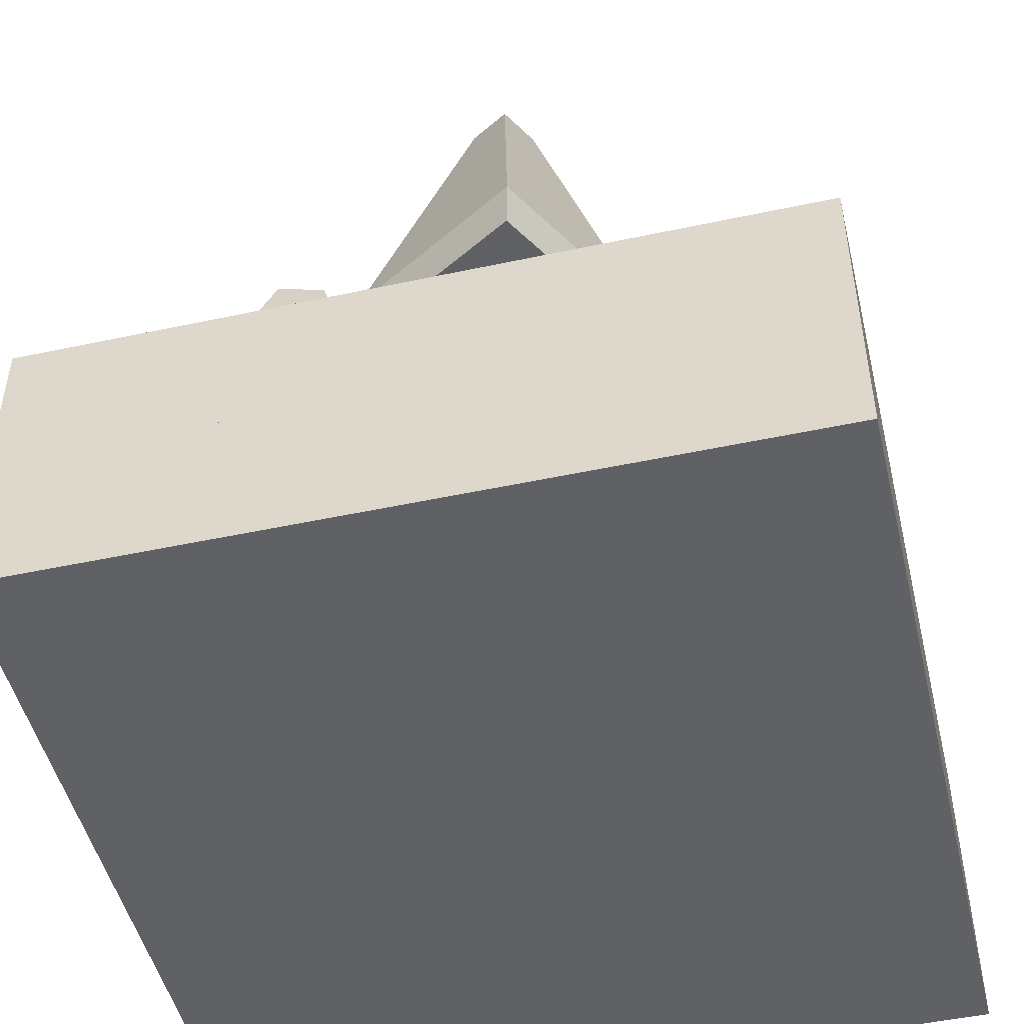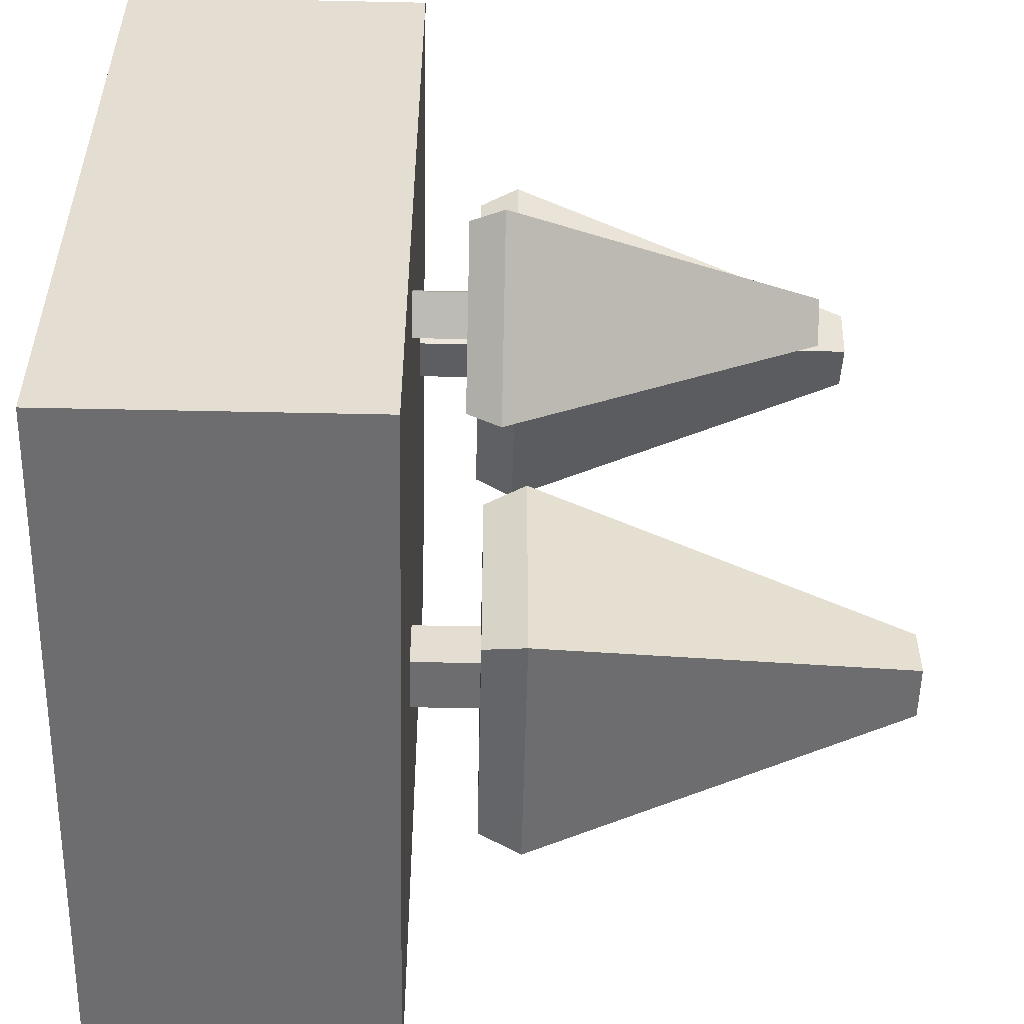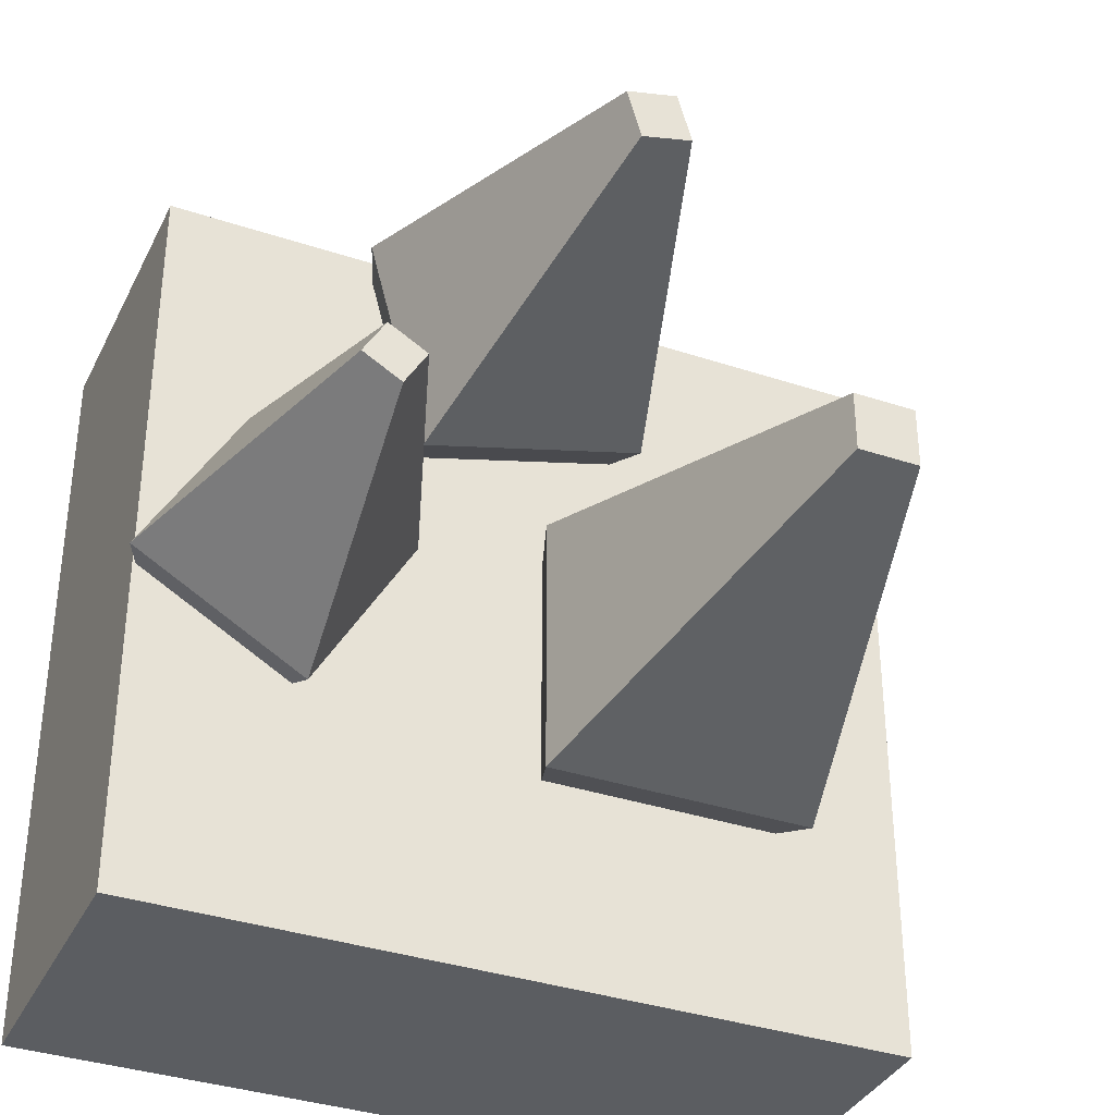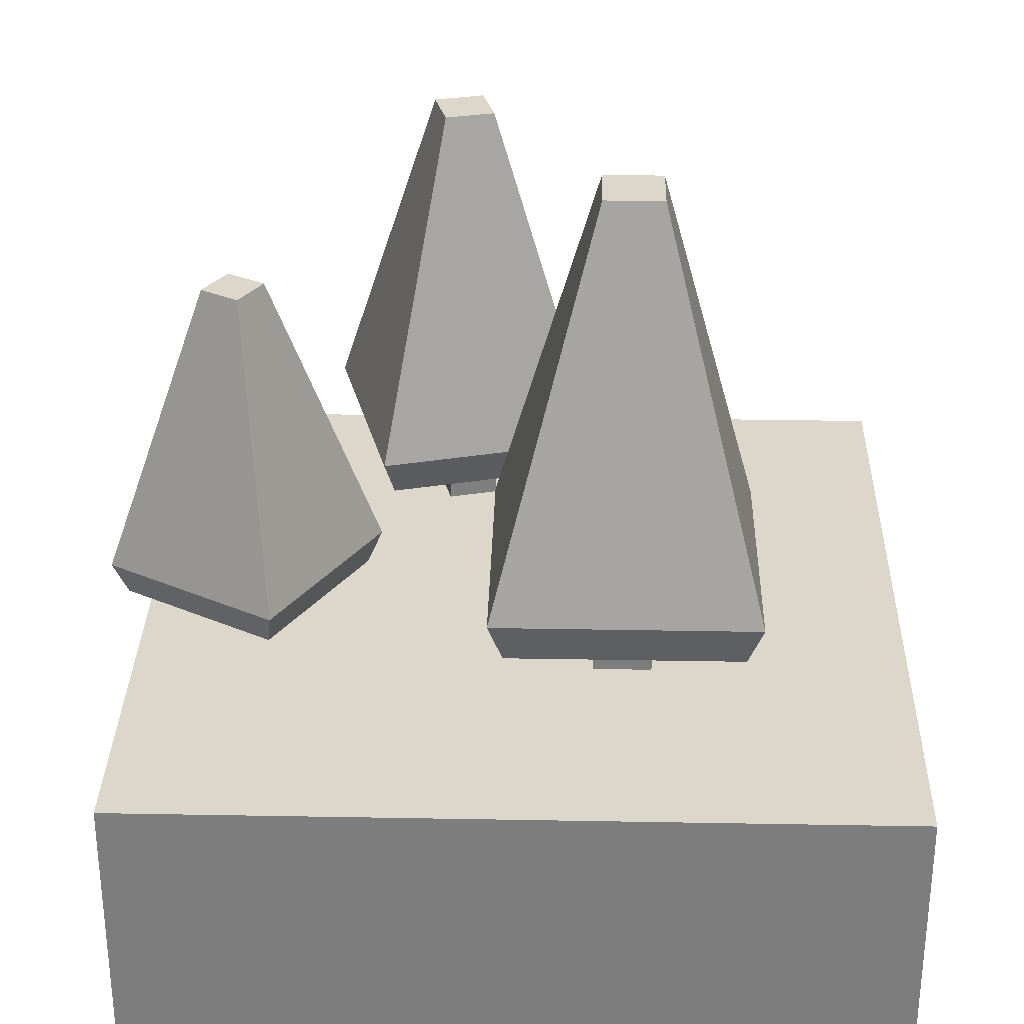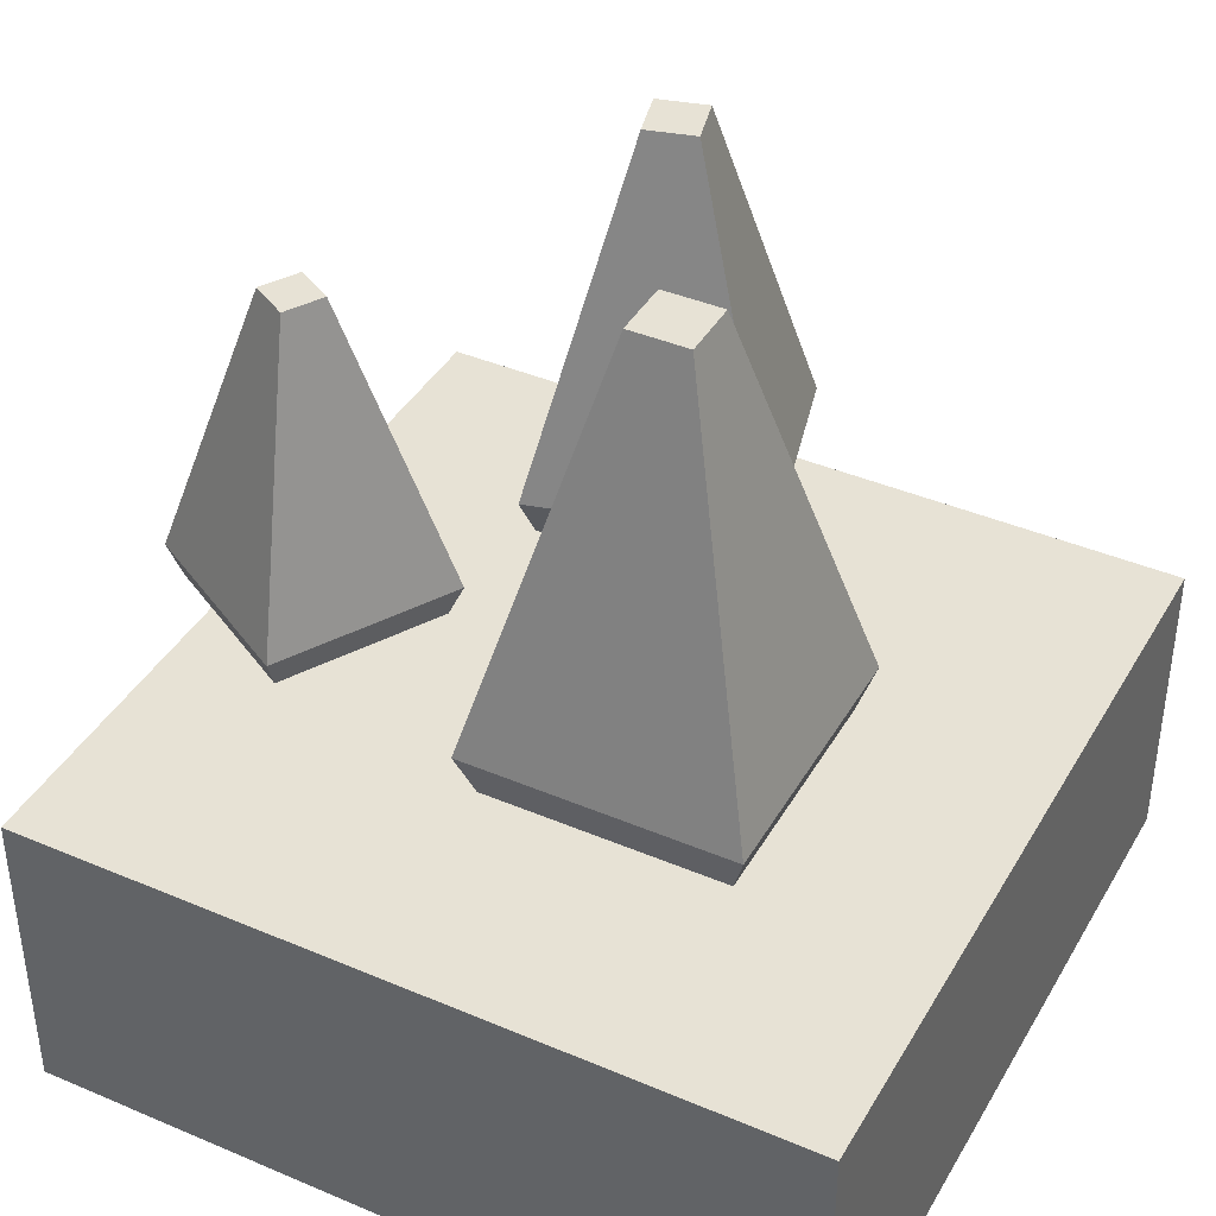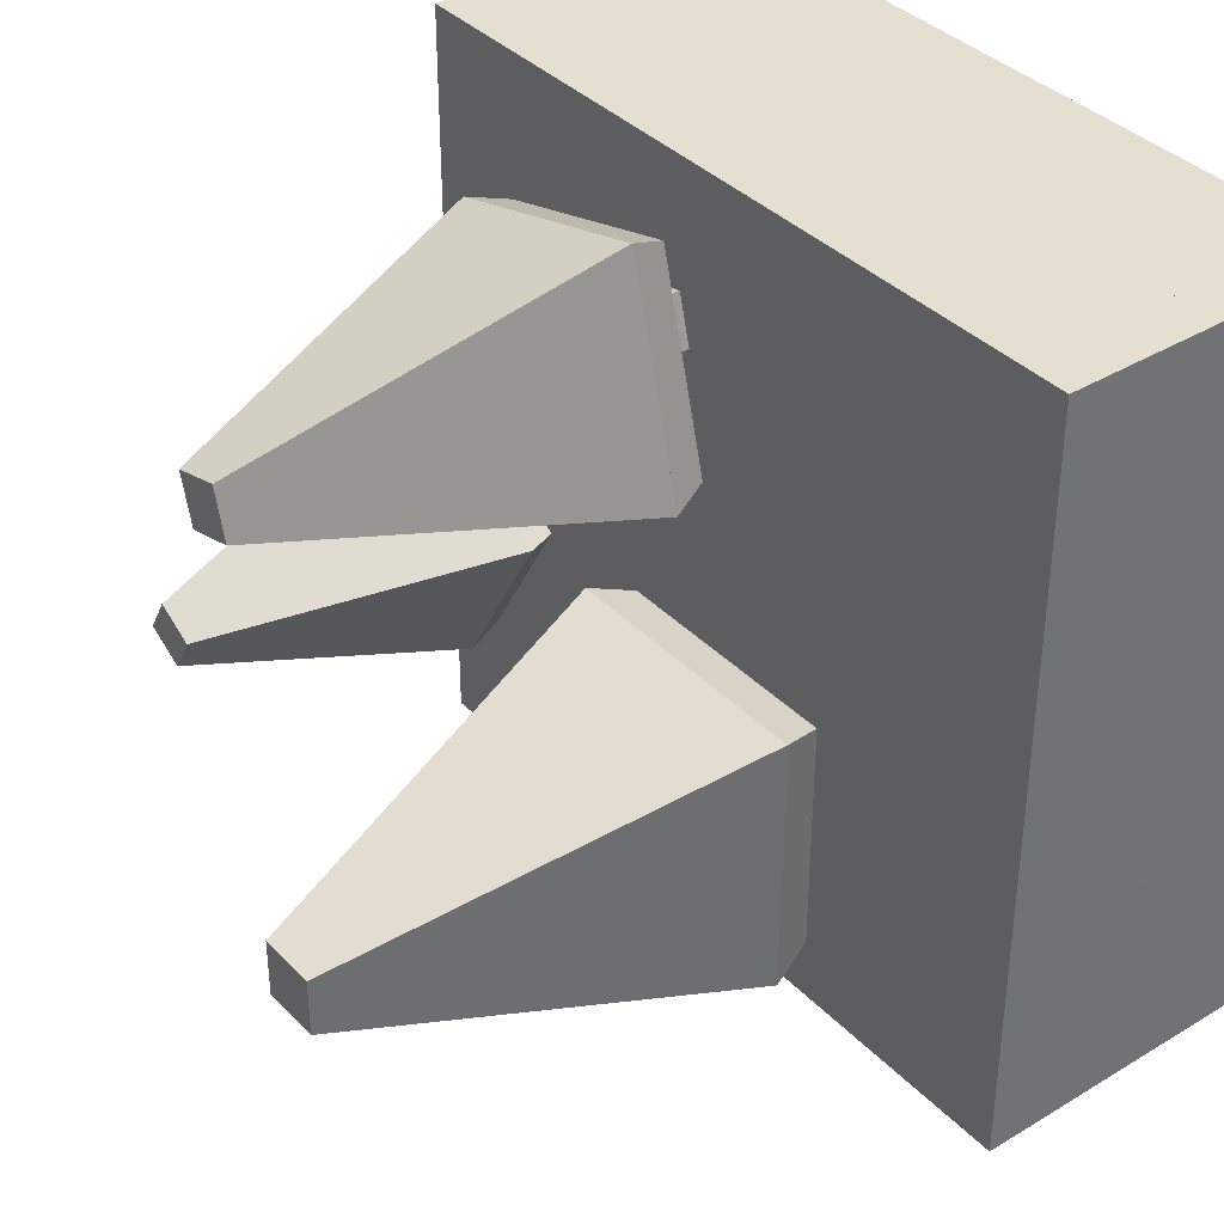
<metadata>
{"format":"obj","ext":"obj","renderer":"f3d","projection":"perspective","resolution":1024,"background":"white","views":[{"elev":-48.9,"azim":103.4,"up":"+Y"},{"elev":-54.1,"azim":88.7,"up":"+Z"},{"elev":-35.9,"azim":156.4,"up":"+Z"},{"elev":30.6,"azim":-178.5,"up":"+Y"},{"elev":40.4,"azim":-152.4,"up":"+Y"},{"elev":37.3,"azim":-127.9,"up":"+Z"}]}
</metadata>
<code>
g Mesh1 Component_2_1 Group1 Model
v 0.8967 0.8874 -0.5808
v 0.8209 0.8874 -0.5605
v 0.8689 0.8874 -0.5328
f 1 2 3
v 0.8486 0.8874 -0.6085
f 2 1 4
v 0.8127 0.5092 -0.7428
f 1 5 4
v 1.031 0.5092 -0.6168
f 5 1 6
v 0.9049 0.5092 -0.3985
f 1 7 6
f 7 1 3
v 0.6867 0.5092 -0.5245
f 3 8 7
f 8 3 2
f 2 5 8
f 5 2 4
f 5 7 8
f 7 5 6
v 1.012 0.4672 -0.6117
f 9 5 6
v 0.8177 0.4672 -0.7238
f 5 9 10
v 0.897 0.4672 -0.5809
f 9 11 10
v 0.869 0.4672 -0.5324
f 9 12 11
v 0.8998 0.4672 -0.4175
f 13 12 9
v 0.8206 0.4672 -0.5604
f 12 13 14
v 0.7056 0.4672 -0.5296
f 15 14 13
f 14 15 10
f 8 10 15
f 10 8 5
f 13 8 15
f 8 13 7
f 13 6 7
f 6 13 9
v 0.8485 0.4672 -0.6088
f 14 10 16
f 16 10 11
v 0.8485 0.4 -0.6088
f 11 17 16
v 0.897 0.4 -0.5809
f 17 11 18
v 0.869 0.4 -0.5324
f 11 19 18
f 19 11 12
f 14 19 12
v 0.8206 0.4 -0.5604
f 19 14 20
f 14 17 20
f 17 14 16
f 17 19 20
f 19 17 18
g Mesh2 Component_2_2 Group1 Model
v 0.6099 0.9802 -0.2424
v 0.5632 0.9802 -0.1616
v 0.627 0.9802 -0.1787
f 21 22 23
v 0.5461 0.9802 -0.2253
f 22 21 24
v 0.4028 0.53 -0.3081
f 21 25 24
v 0.6926 0.53 -0.3857
f 25 21 26
v 0.7702 0.53 -0.09595
f 21 27 26
f 27 21 23
v 0.4805 0.53 -0.0183
f 23 28 27
f 28 23 22
f 22 25 28
f 25 22 24
f 25 27 28
f 27 25 26
v 0.6809 0.48 -0.3655
f 29 25 26
v 0.423 0.48 -0.2964
f 25 29 30
v 0.6101 0.48 -0.2428
f 29 31 30
v 0.6273 0.48 -0.1785
f 29 32 31
v 0.75 0.48 -0.1076
f 33 32 29
v 0.563 0.48 -0.1612
f 32 33 34
v 0.4921 0.48 -0.03851
f 35 34 33
f 34 35 30
f 28 30 35
f 30 28 25
f 33 28 35
f 28 33 27
f 33 26 27
f 26 33 29
v 0.5458 0.48 -0.2256
f 34 30 36
f 36 30 31
v 0.5458 0.4 -0.2256
f 31 37 36
v 0.6101 0.4 -0.2428
f 37 31 38
v 0.6273 0.4 -0.1785
f 31 39 38
f 39 31 32
f 34 39 32
v 0.563 0.4 -0.1612
f 39 34 40
f 34 37 40
f 37 34 36
f 37 39 40
f 39 37 38
g Mesh3 Component_2_3 Group1 Model
v 0.4058 1.056 -0.6785
v 0.3312 1.056 -0.6039
v 0.4058 1.056 -0.6039
f 41 42 43
v 0.3312 1.056 -0.6785
f 42 41 44
v 0.199 0.5469 -0.8107
f 41 45 44
v 0.538 0.5469 -0.8107
f 45 41 46
v 0.538 0.5469 -0.4717
f 41 47 46
f 47 41 43
v 0.199 0.5469 -0.4717
f 43 48 47
f 48 43 42
f 42 45 48
f 45 42 44
f 45 47 48
f 47 45 46
v 0.5194 0.4904 -0.7921
f 49 45 46
v 0.2177 0.4904 -0.7921
f 45 49 50
v 0.4061 0.4904 -0.6789
f 49 51 50
v 0.4061 0.4904 -0.6036
f 49 52 51
v 0.5194 0.4904 -0.4904
f 53 52 49
v 0.3309 0.4904 -0.6036
f 52 53 54
v 0.2177 0.4904 -0.4904
f 55 54 53
f 54 55 50
f 48 50 55
f 50 48 45
f 53 48 55
f 48 53 47
f 53 46 47
f 46 53 49
v 0.3309 0.4904 -0.6789
f 54 50 56
f 56 50 51
v 0.3309 0.4 -0.6789
f 51 57 56
v 0.4061 0.4 -0.6789
f 57 51 58
v 0.4061 0.4 -0.6036
f 51 59 58
f 59 51 52
f 54 59 52
v 0.3309 0.4 -0.6036
f 59 54 60
f 54 57 60
f 57 54 56
f 57 59 60
f 59 57 58
g Mesh4 Group1 Model
v 1 0.4 -5.775e-15
v 0 0.2 -0
v 1 0.2 -5.775e-15
f 61 62 63
v 0 0.4 -0
f 62 61 64
v 2.888e-15 0.4 -1
f 61 65 64
v 1 0.4 -1
f 65 61 66
v 1 0.2 -1
f 61 67 66
f 67 61 63
v 2.888e-15 0.2 -1
f 68 63 67
f 63 68 62
v 0 0 -0
f 68 69 62
v 2.888e-15 0 -1
f 69 68 70
v 1 0 -1
f 68 71 70
f 71 68 67
f 65 67 68
f 67 65 66
f 62 65 68
f 65 62 64
f 63 71 67
v 1 0 -5.775e-15
f 71 63 72
f 63 69 72
f 69 63 62
f 70 72 69
f 72 70 71

</code>
